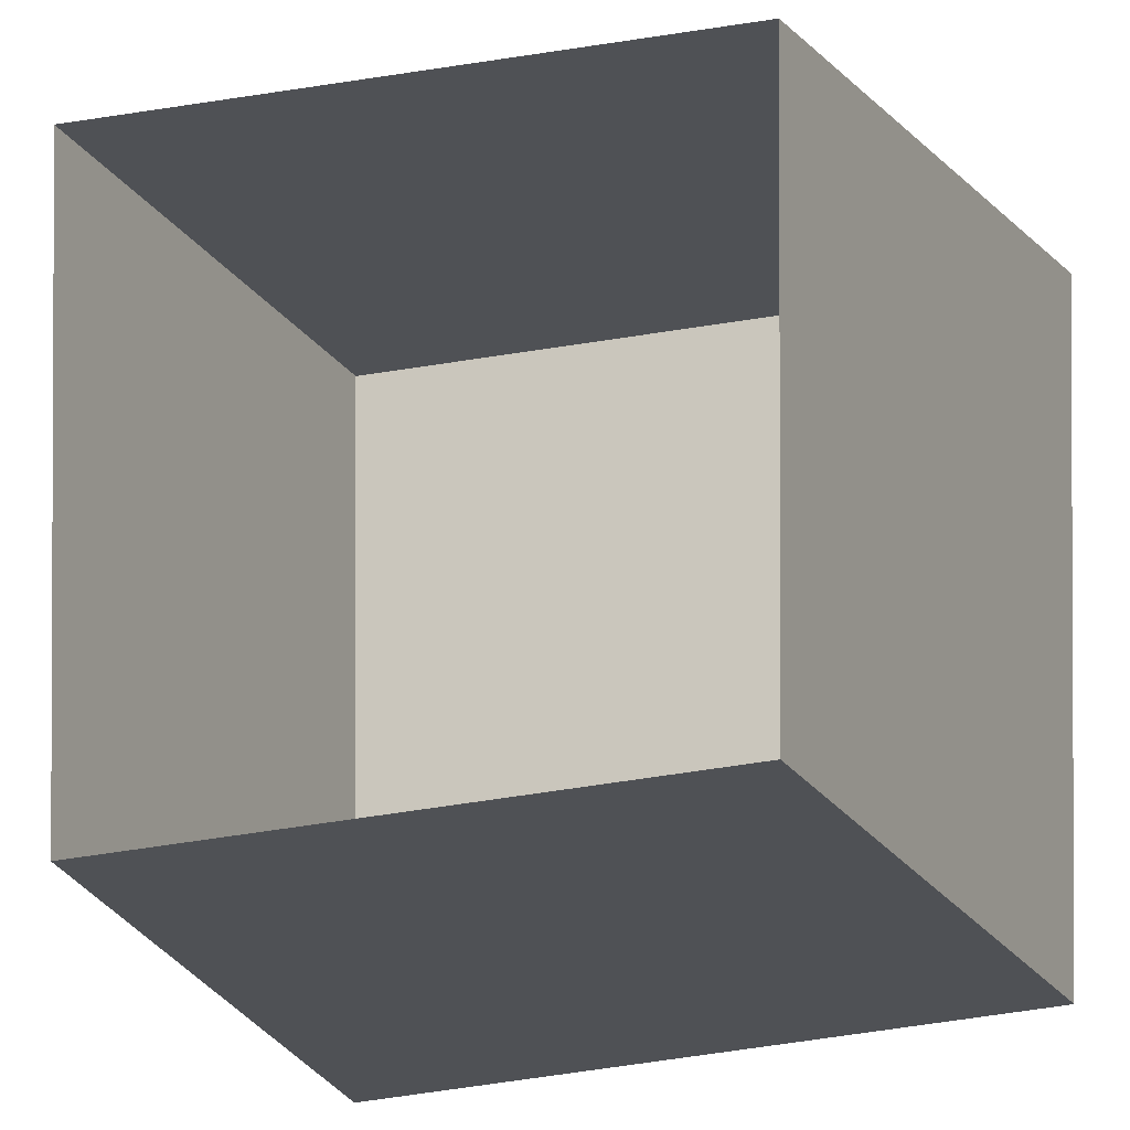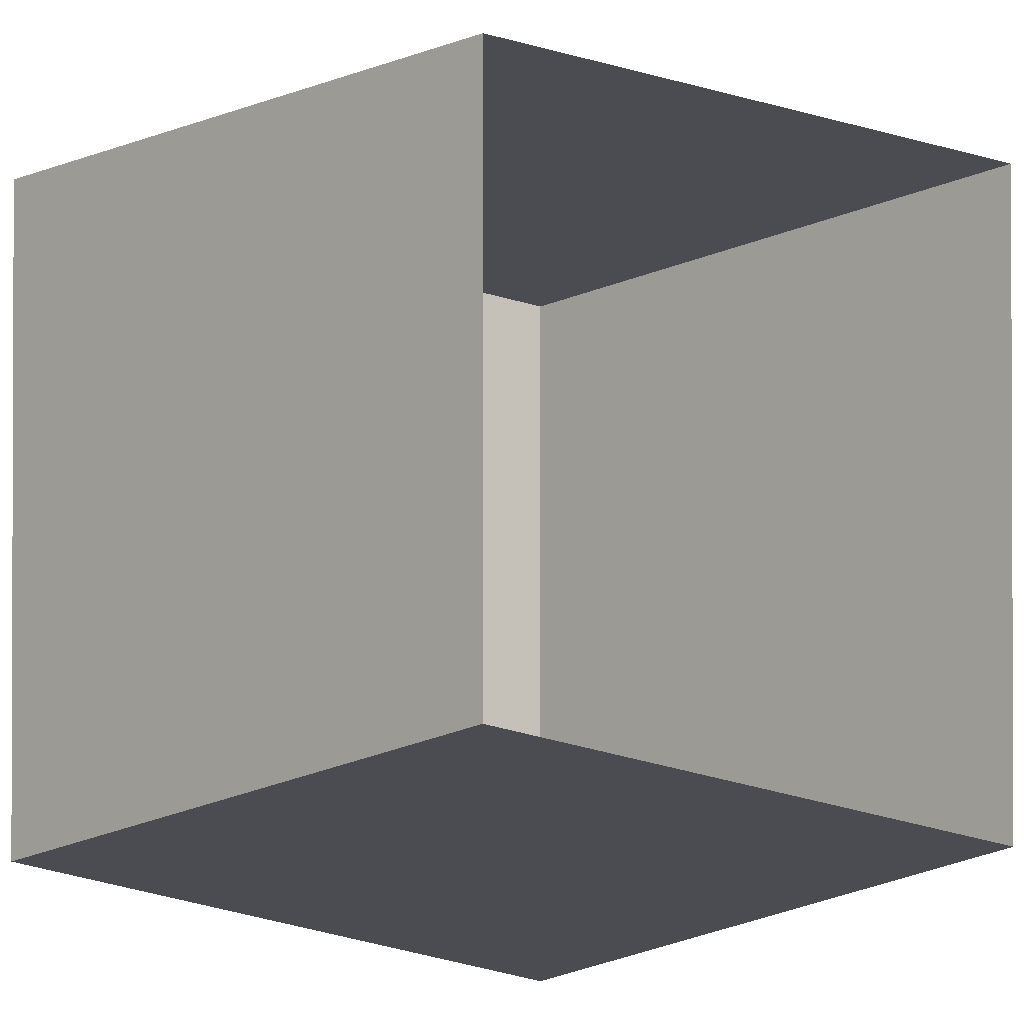
<metadata>
{"format":"obj","ext":"obj","renderer":"f3d","projection":"perspective","resolution":1024,"background":"white","views":[{"elev":-20.1,"azim":-67.6,"up":"+Y"},{"elev":-15.4,"azim":-131.7,"up":"+Y"}]}
</metadata>
<code>
o cube.004
v 1.312 0.125 -3.25
v 1.312 0.125 -3.5
v 1.312 -0.125 -3.25
v 1.312 -0.125 -3.5
v 1.062 0.125 -3.5
v 1.062 0.125 -3.25
v 1.062 -0.125 -3.5
v 1.062 -0.125 -3.25
v 1.312 0.125 0.125
v 1.312 0.125 -0.125
v 1.312 -0.125 0.125
v 1.312 -0.125 -0.125
v 1.062 0.125 -0.125
v 1.062 0.125 0.125
v 1.062 -0.125 -0.125
v 1.062 -0.125 0.125
v 1.312 0.125 1.812
v 1.312 0.125 1.562
v 1.312 -0.125 1.812
v 1.312 -0.125 1.562
v 1.062 0.125 1.562
v 1.062 0.125 1.812
v 1.062 -0.125 1.562
v 1.062 -0.125 1.812
v 1.312 0.125 3.5
v 1.312 0.125 3.25
v 1.312 -0.125 3.5
v 1.312 -0.125 3.25
v 1.062 0.125 3.25
v 1.062 0.125 3.5
v 1.062 -0.125 3.25
v 1.062 -0.125 3.5
v 1.312 0.125 -1.562
v 1.312 0.125 -1.812
v 1.312 -0.125 -1.562
v 1.312 -0.125 -1.812
v 1.062 0.125 -1.812
v 1.062 0.125 -1.562
v 1.062 -0.125 -1.812
v 1.062 -0.125 -1.562
f 4 7 5 2
f 3 4 2 1
f 8 3 1 6
f 6 1 2 5
f 7 4 3 8
f 12 15 13 10
f 11 12 10 9
f 16 11 9 14
f 14 9 10 13
f 15 12 11 16
f 20 23 21 18
f 19 20 18 17
f 24 19 17 22
f 22 17 18 21
f 23 20 19 24
f 28 31 29 26
f 27 28 26 25
f 32 27 25 30
f 30 25 26 29
f 31 28 27 32
f 36 39 37 34
f 35 36 34 33
f 40 35 33 38
f 38 33 34 37
f 39 36 35 40

</code>
